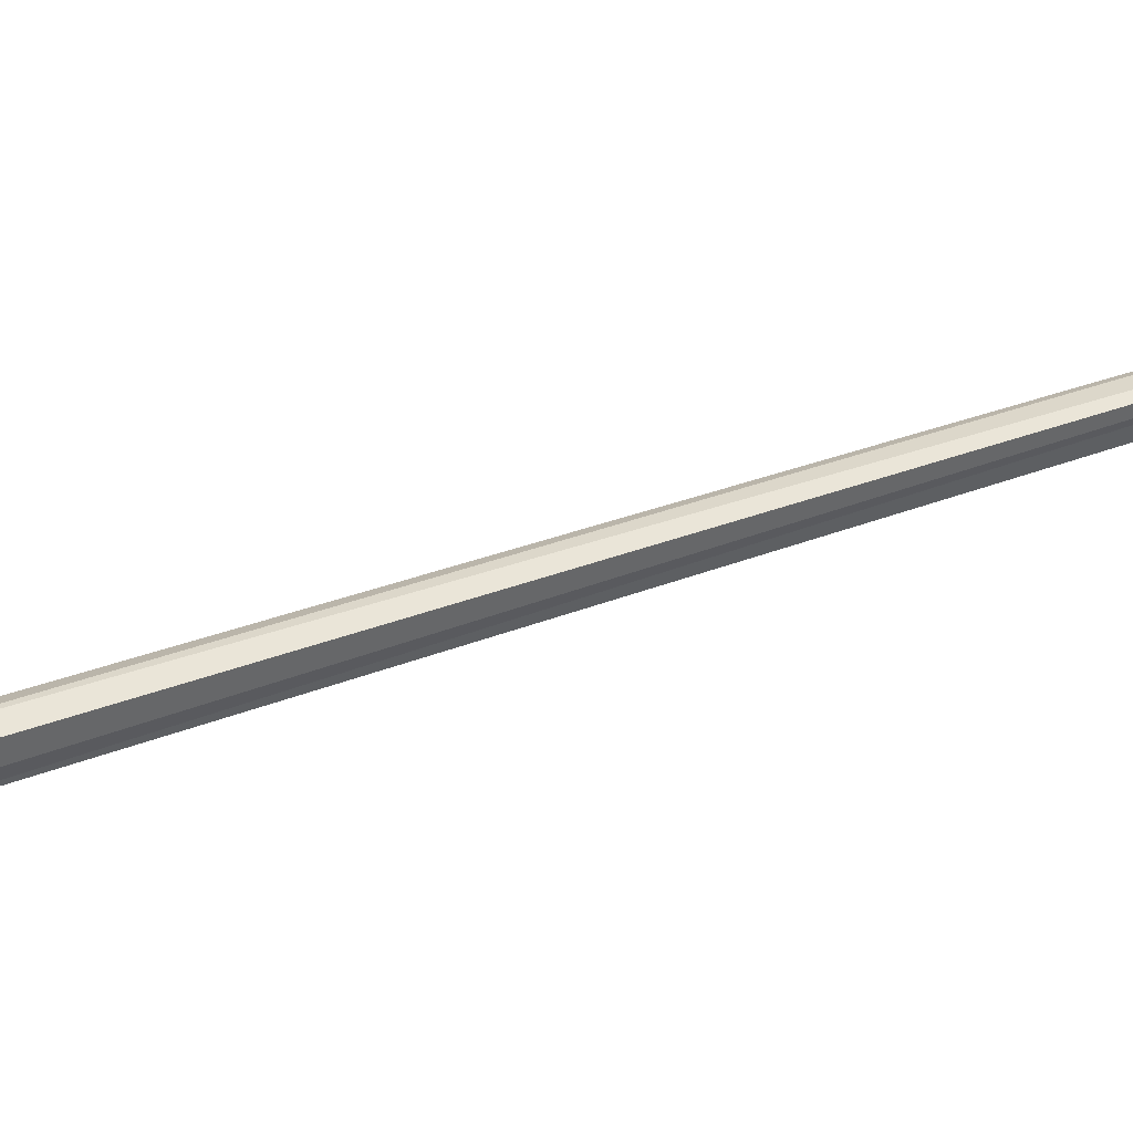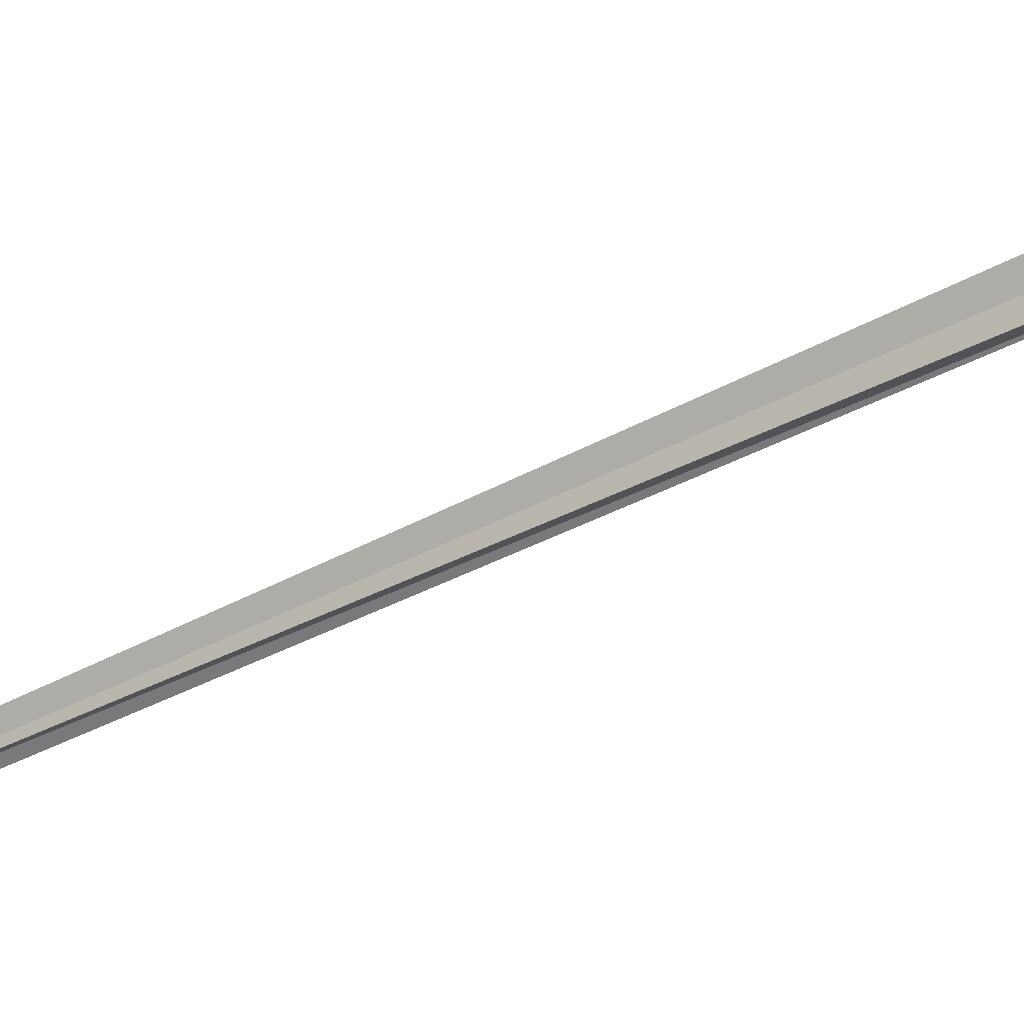
<metadata>
{"format":"obj","ext":"obj","renderer":"f3d","projection":"perspective","resolution":1024,"background":"white","views":[{"elev":49.9,"azim":-111.0,"up":"+Y"},{"elev":-39.1,"azim":124.4,"up":"+Y"}]}
</metadata>
<code>
o 立方体
v -1.391 -0.3118 -0.04617
v -1.6 -0.05237 -0.04617
v -1.386 -0.3202 -0.972
v -1.597 -0.05813 -0.972
v -1.132 -0.1029 -0.04617
v -1.341 0.1565 -0.04617
v -1.123 -0.1092 -0.972
v -1.334 0.1529 -0.972
v -1.288 -0.1732 -0.972
v -1.514 0.1076 -0.972
v -1.295 -0.1662 -0.04617
v -1.519 0.1117 -0.04617
v -1.322 -0.2695 -0.972
v -1.538 -0.002142 -0.04617
v -1.534 -0.007377 -0.972
v -1.329 -0.2615 -0.04617
v -1.4 0.1001 -0.972
v -1.197 -0.1551 -0.04617
v -1.189 -0.162 -0.972
v -1.406 0.1043 -0.04617
v -1.449 -1.07 -1.093
v -2.318 0.008851 -1.093
v -0.3701 -0.2014 -1.093
v -1.239 0.8776 -1.093
v -1.978 0.6913 -1.093
v -1.047 -0.4648 -1.093
v -1.19 -0.8612 -1.093
v -2.058 0.2178 -1.093
v -1.509 0.6604 -1.093
v -0.6399 -0.4186 -1.093
v -1.396 -0.4055 -0.3317
v -1.326 0.2425 -0.3317
v -1.572 0.1805 -0.3317
v -1.263 -0.2041 -0.3317
v -1.31 -0.336 -0.3317
v -1.599 0.02297 -0.3317
v -1.416 0.1702 -0.3317
v -1.127 -0.1887 -0.3317
v -1.685 -0.04654 -0.3317
v -1.037 -0.1165 -0.3317
v -1.597 -0.05813 -0.8879
v -1.123 -0.1092 -0.8879
v -1.386 -0.3202 -0.8879
v -1.334 0.1529 -0.8879
v -1.514 0.1076 -0.8879
v -1.288 -0.1732 -0.8879
v -1.322 -0.2695 -0.8879
v -1.534 -0.007377 -0.8879
v -1.4 0.1001 -0.8879
v -1.189 -0.162 -0.8879
v -1.527 -0.2069 -0.04617
v -1.522 -0.2143 -0.972
v -1.212 0.03516 -0.972
v -1.22 0.03995 -0.04617
v -1.377 -0.05532 8.741
v -1.36 -0.08385 -2.331
v -1.409 -0.1227 -2.331
v -1.478 -0.1466 0.1716
v -1.298 -0.001498 0.1716
v -1.314 -0.04639 -2.331
v -0.7365 0.3929 -1.093
v -2.012 -0.6341 -1.093
v -1.584 -0.2604 -0.3317
v -1.159 0.08122 -0.3317
v -1.212 0.03516 -0.8879
v -1.522 -0.2143 -0.8879
v -1.548 -0.1172 -0.04617
v -1.544 -0.1237 -0.972
v -1.282 0.08738 -0.972
v -1.289 0.09163 -0.04617
v -1.481 0.05787 0.1716
v -1.398 -0.03732 -2.331
v -1.446 -0.07621 -2.291
v -1.5 -0.05648 0.1716
v -1.367 0.05042 0.1716
v -1.351 0.00015 -2.291
v -1.022 0.6079 -1.093
v -2.101 -0.2609 -1.093
v -1.613 -0.1363 -0.3317
v -1.254 0.1527 -0.3317
v -1.282 0.08738 -0.8879
v -1.544 -0.1237 -0.8879
v -1.438 -0.2547 -0.972
v -1.176 -0.04367 -0.972
v -1.184 -0.03806 -0.04617
v -1.361 -0.09102 0.1716
v -1.323 -0.1304 -2.331
v -1.371 -0.1693 -2.291
v -1.395 -0.1868 0.1716
v -1.262 -0.07987 0.1716
v -1.276 -0.09292 -2.291
v -0.5873 0.06835 -1.093
v -1.666 -0.8004 -1.093
v -1.469 -0.3158 -0.3317
v -1.11 -0.02674 -0.3317
v -1.176 -0.04367 -0.8879
v -1.438 -0.2547 -0.8879
v -1.444 -0.2469 -0.04617
v -1.318 -0.04254 7.835
v -1.353 -0.0933 7.835
v -1.422 -0.008506 7.835
v -1.42 -0.1248 7.834
v -1.395 -0.1632 -1.011
v -1.446 -0.05078 -1.011
v -1.43 0.001735 -1.011
v -1.351 -0.1689 -1.011
v -1.45 -0.09485 -1.011
v -1.435 -0.1393 -1.011
v -1.332 0.000493 -1.011
v -1.376 0.005333 -1.011
v -1.281 -0.1127 -1.011
v -1.297 -0.02806 -1.011
v -1.277 -0.06788 -1.011
v -1.328 -0.1247 -1.011
f 41 68 82
f 76 110 109
f 80 6 70
f 14 67 74
f 38 5 18
f 36 2 14
f 37 12 20
f 34 16 35
f 20 71 75
f 73 105 72
f 4 104 107
f 35 1 31
f 36 12 33
f 71 14 74
f 70 20 75
f 37 6 32
f 34 18 11
f 105 76 72
f 50 26 46
f 44 29 24
f 45 28 25
f 43 27 21
f 47 26 27
f 45 29 49
f 41 28 48
f 42 30 50
f 44 77 81
f 39 78 79
f 2 79 67
f 26 38 34
f 29 32 24
f 28 33 25
f 27 31 21
f 26 35 27
f 29 33 37
f 28 39 36
f 30 40 38
f 77 32 80
f 8 81 69
f 7 50 19
f 4 48 15
f 10 49 17
f 9 47 13
f 13 43 3
f 15 45 10
f 17 44 8
f 19 46 9
f 78 41 82
f 93 66 97
f 53 96 84
f 61 95 92
f 51 94 98
f 63 93 94
f 96 61 92
f 87 60 91
f 85 59 90
f 100 58 89
f 83 108 103
f 57 87 88
f 59 100 86
f 58 98 89
f 64 85 95
f 91 112 113
f 66 83 97
f 78 66 62
f 69 65 53
f 77 64 61
f 51 79 63
f 63 78 62
f 65 77 61
f 72 60 56
f 70 59 54
f 55 101 102
f 68 108 52
f 57 72 56
f 75 101 99
f 58 67 51
f 80 54 64
f 76 112 60
f 82 52 66
f 43 83 3
f 111 84 7
f 95 5 40
f 16 98 1
f 90 11 18
f 106 9 13
f 83 106 13
f 11 89 16
f 85 18 5
f 9 111 19
f 42 92 23
f 31 93 21
f 1 94 31
f 92 40 23
f 7 96 42
f 93 43 21
f 99 101 55
f 100 99 55
f 101 74 58
f 102 100 55
f 101 100 102
f 105 15 10
f 108 88 103
f 107 104 73
f 106 103 88
f 108 73 57
f 113 111 91
f 112 69 53
f 105 17 110
f 113 53 84
f 110 8 69
f 114 88 87
f 114 91 111
f 41 4 68
f 80 32 6
f 14 2 67
f 38 40 5
f 36 39 2
f 37 33 12
f 34 11 16
f 20 12 71
f 73 104 105
f 107 68 4
f 4 15 104
f 35 16 1
f 36 14 12
f 71 12 14
f 70 6 20
f 37 20 6
f 34 38 18
f 105 110 76
f 50 30 26
f 44 49 29
f 45 48 28
f 43 47 27
f 47 46 26
f 45 25 29
f 41 22 28
f 42 23 30
f 44 24 77
f 39 22 78
f 2 39 79
f 26 30 38
f 29 37 32
f 28 36 33
f 27 35 31
f 26 34 35
f 29 25 33
f 28 22 39
f 30 23 40
f 77 24 32
f 8 44 81
f 7 42 50
f 4 41 48
f 10 45 49
f 9 46 47
f 13 47 43
f 15 48 45
f 17 49 44
f 19 50 46
f 78 22 41
f 93 62 66
f 53 65 96
f 61 64 95
f 51 63 94
f 63 62 93
f 96 65 61
f 87 56 60
f 85 54 59
f 89 86 100
f 100 102 58
f 83 52 108
f 57 56 87
f 86 90 59
f 59 99 100
f 58 51 98
f 64 54 85
f 91 60 112
f 66 52 83
f 78 82 66
f 69 81 65
f 77 80 64
f 51 67 79
f 63 79 78
f 65 81 77
f 72 76 60
f 70 75 59
f 68 107 108
f 57 73 72
f 99 59 75
f 75 71 101
f 58 74 67
f 80 70 54
f 76 109 112
f 82 68 52
f 43 97 83
f 7 19 111
f 111 113 84
f 95 85 5
f 16 89 98
f 90 86 11
f 106 114 9
f 13 3 83
f 83 103 106
f 11 86 89
f 85 90 18
f 9 114 111
f 42 96 92
f 31 94 93
f 1 98 94
f 92 95 40
f 7 84 96
f 93 97 43
f 58 102 101
f 101 71 74
f 101 99 100
f 105 104 15
f 108 57 88
f 108 107 73
f 112 109 69
f 105 10 17
f 113 112 53
f 69 109 110
f 110 17 8
f 114 106 88
f 114 87 91

</code>
